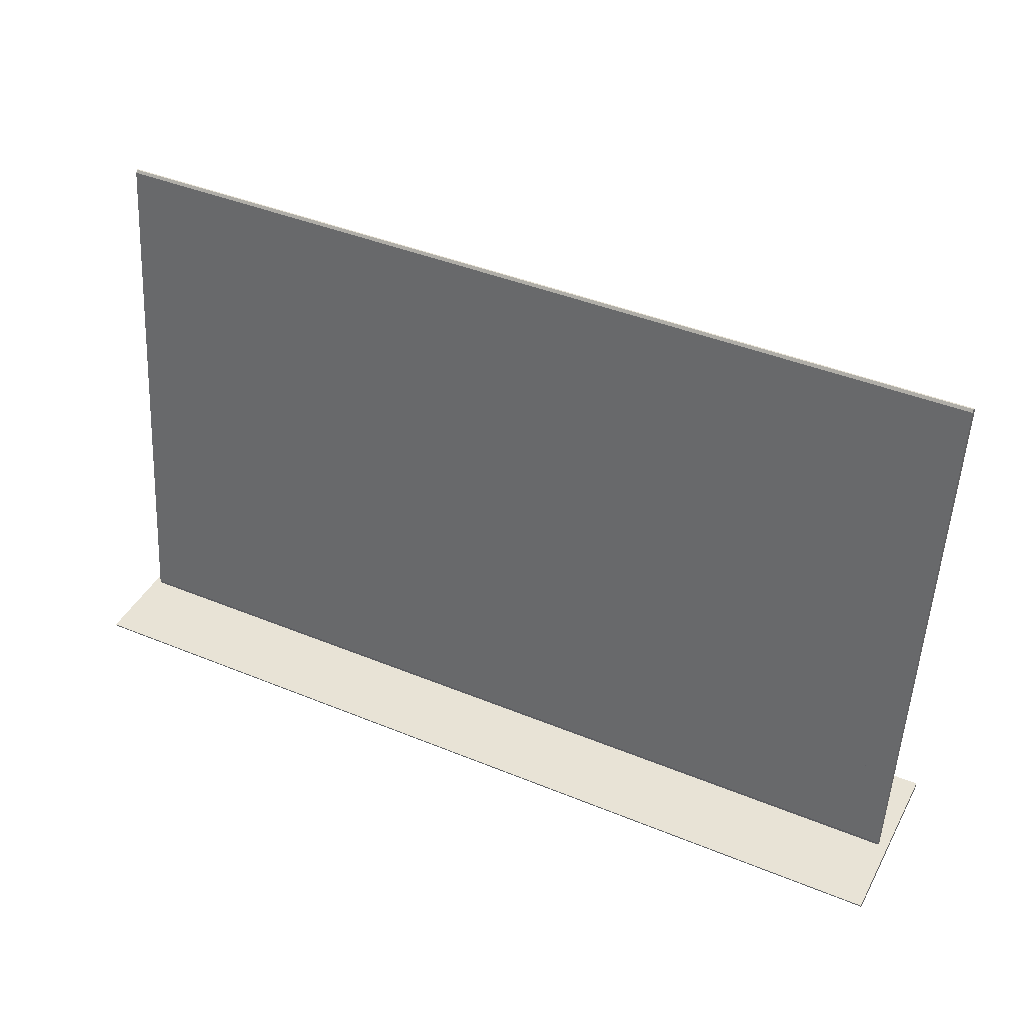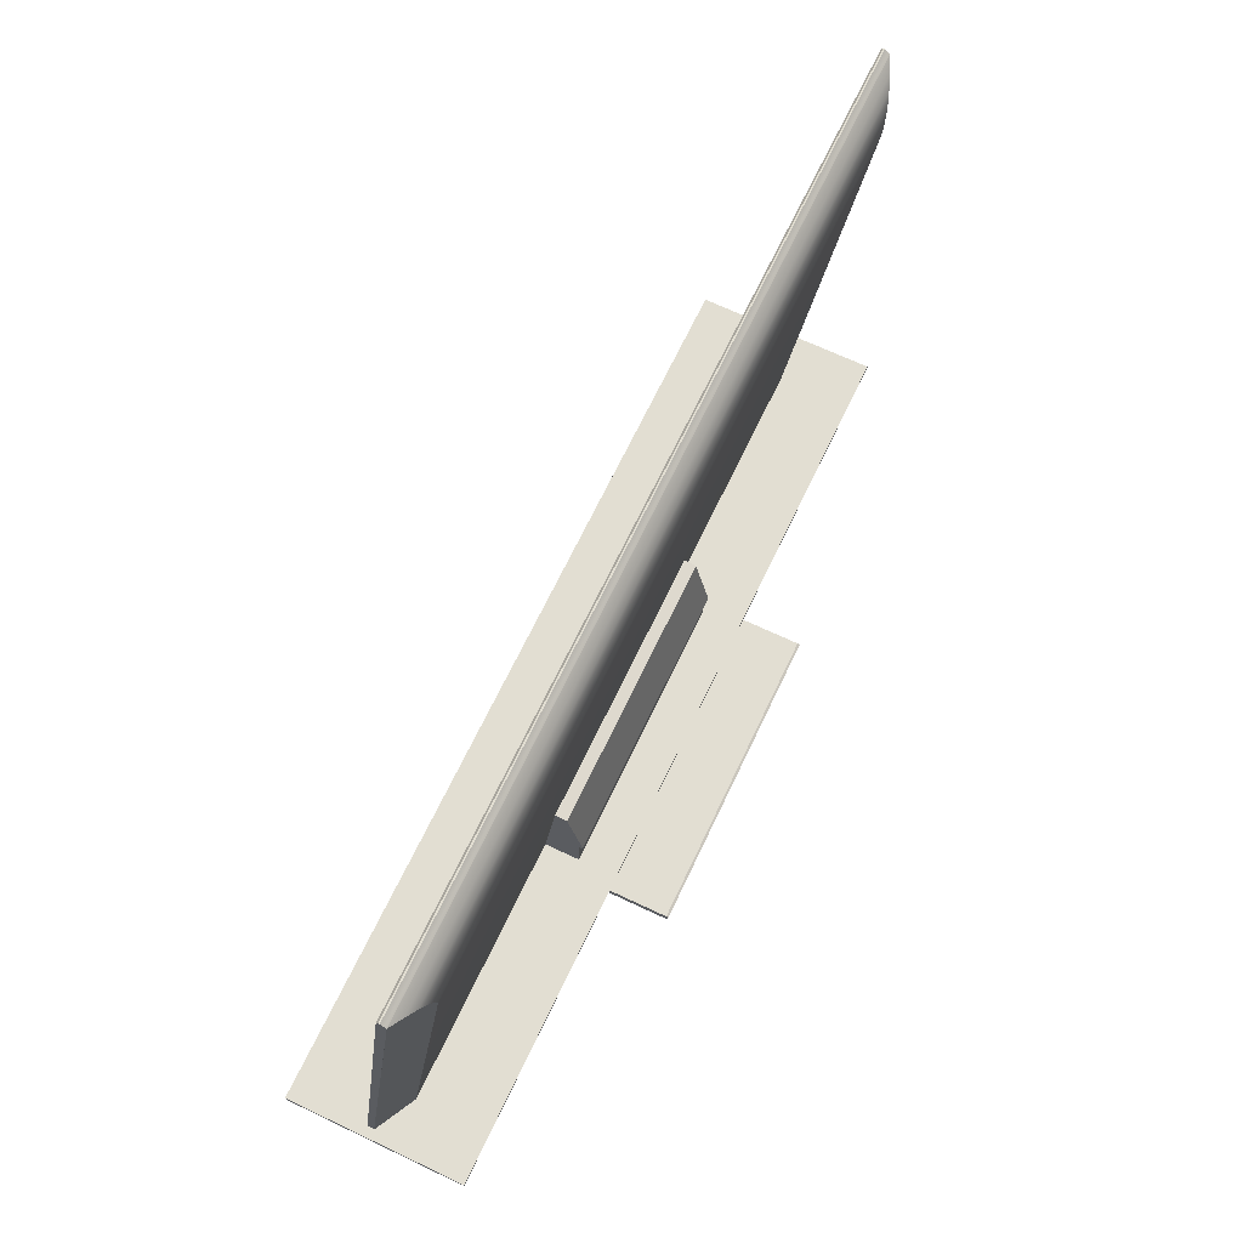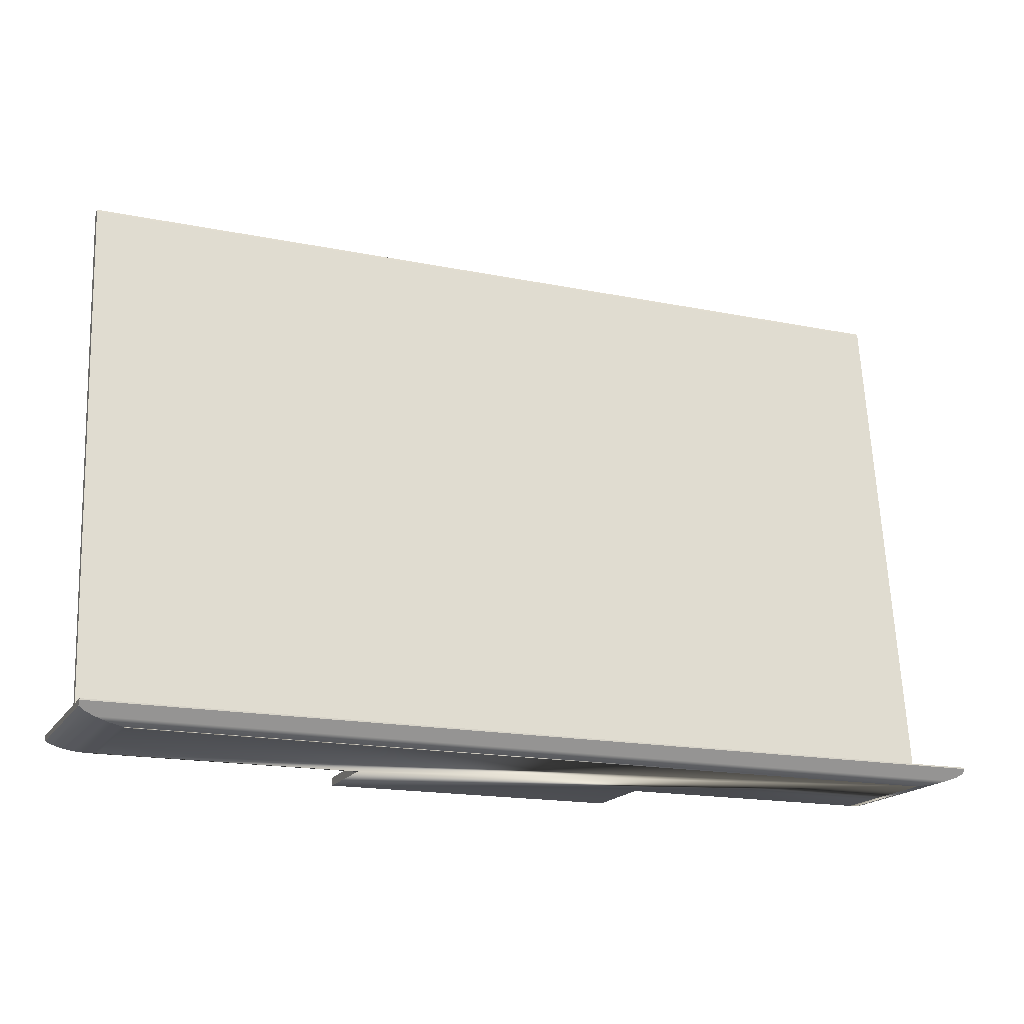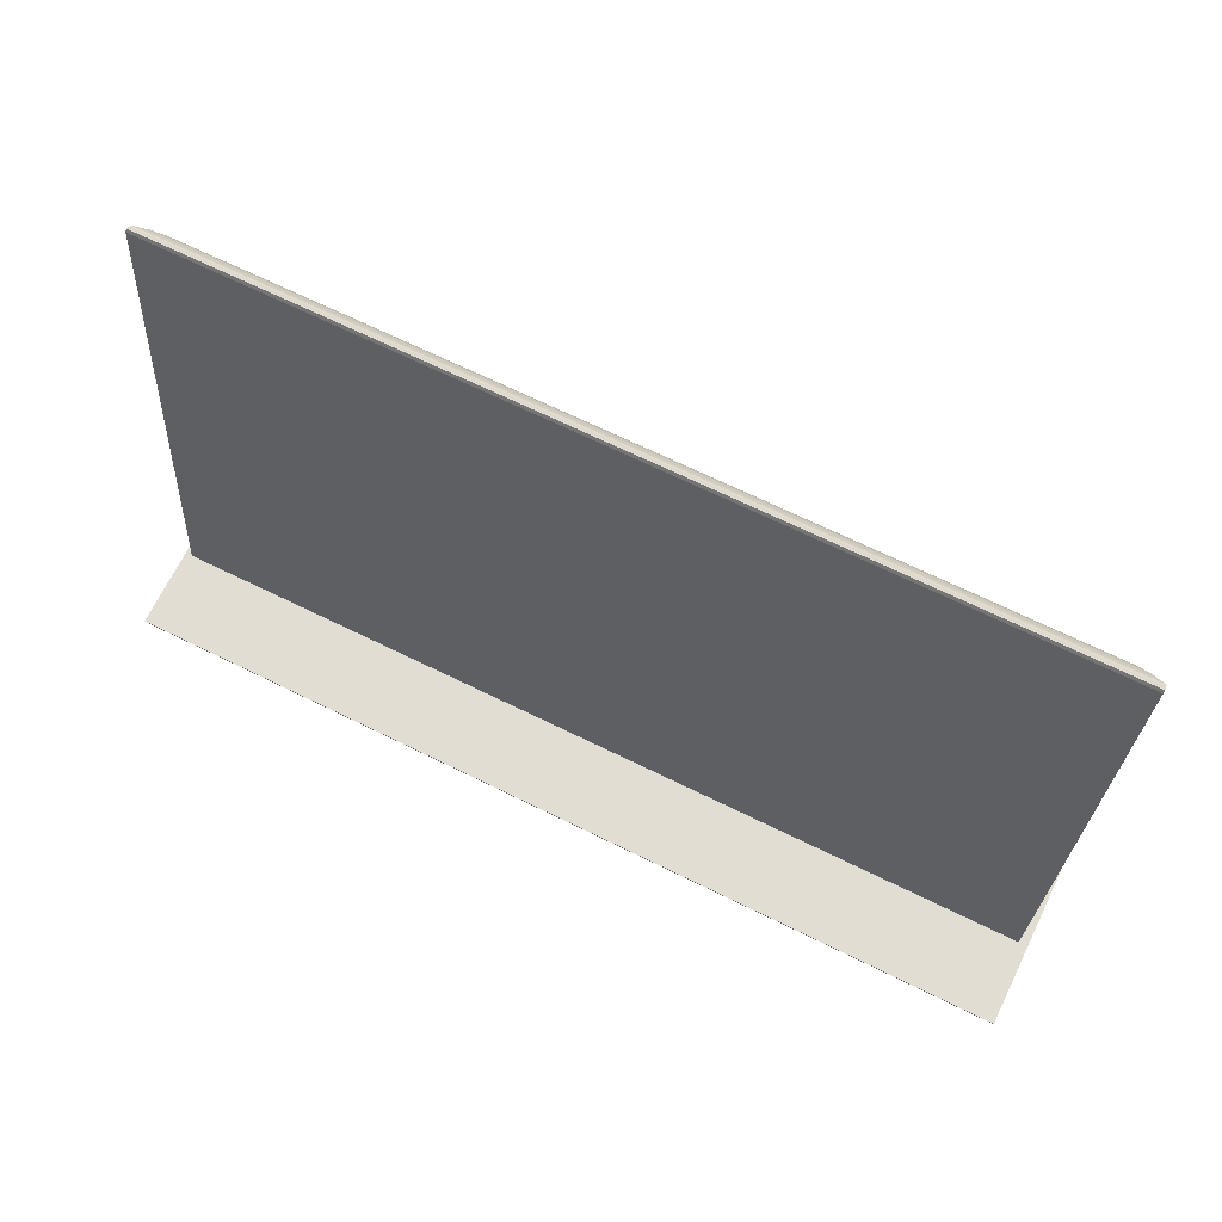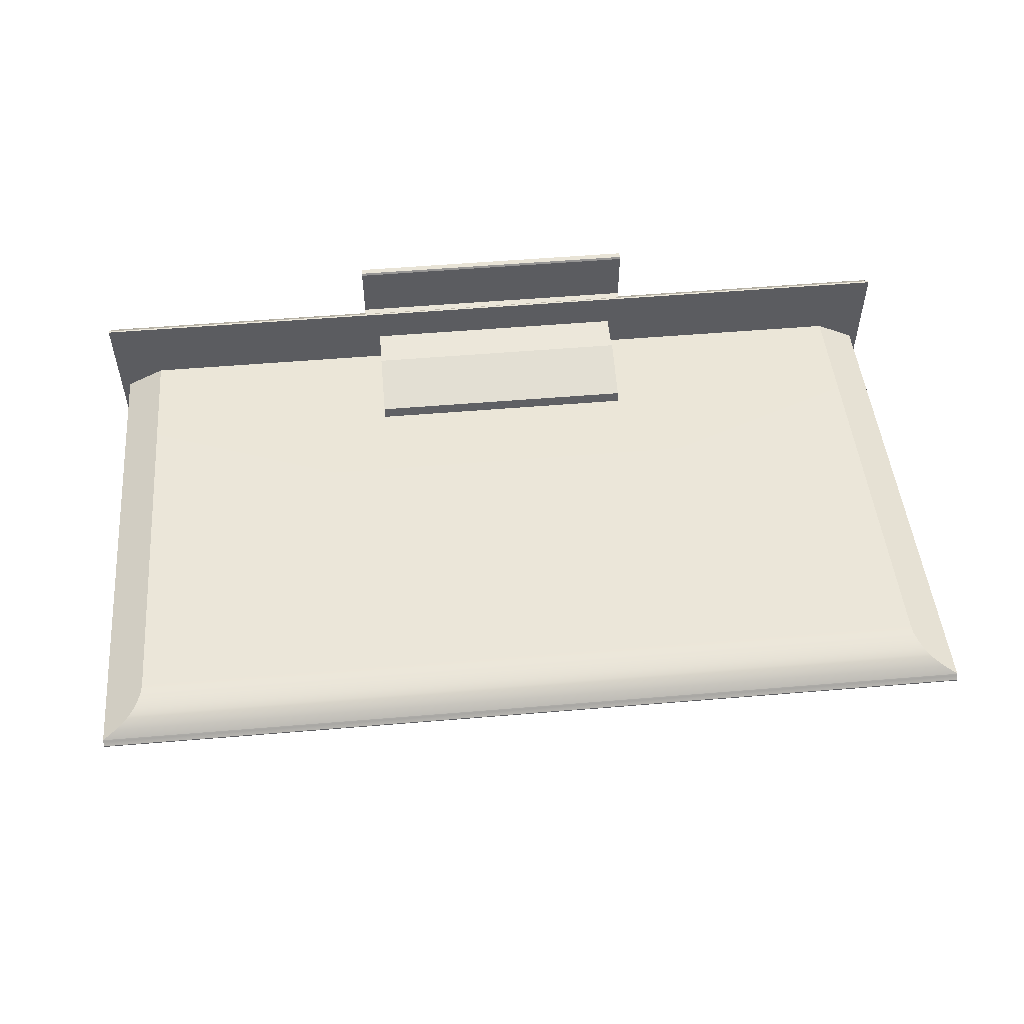
<metadata>
{"format":"obj","ext":"obj","renderer":"f3d","projection":"perspective","resolution":1024,"background":"white","views":[{"elev":41.6,"azim":-153.6,"up":"+Y"},{"elev":67.9,"azim":-64.6,"up":"+Y"},{"elev":-17.5,"azim":158.2,"up":"+Y"},{"elev":68.2,"azim":-153.8,"up":"+Y"},{"elev":54.0,"azim":174.9,"up":"+Z"}]}
</metadata>
<code>
v -0.359 0.3463 0.01387
v 0.364 0.3463 0.01496
v 0.364 0.3463 0.01387
v -0.359 0.3463 0.01496
v 0.364 0.3437 0.0177
v 0.364 0.3441 0.01231
v -0.359 0.3437 0.0177
v -0.359 0.3441 0.01231
v -0.359 0.2995 0.01379
v 0.364 0.3427 0.01909
v 0.364 -0.08398 -0.03928
v -0.359 0.2973 0.01346
v -0.359 0.2973 0.01353
v -0.359 0.3427 0.01915
v 0.364 0.3428 0.019
v 0.364 -0.07939 -0.03324
v -0.359 -0.08398 -0.03928
v 0.364 -0.08823 -0.03753
v -0.359 -0.01401 -0.02506
v -0.3267 0.3065 0.03188
v -0.359 0.3428 0.019
v 0.364 -0.08935 -0.03438
v -0.359 -0.08823 -0.03753
v 0.364 -0.08823 -0.03636
v -0.359 -0.08706 -0.03438
v -0.3261 0.2973 0.03107
v -0.3294 0.3149 0.03145
v 0.364 -0.08706 -0.03438
v -0.359 -0.08823 -0.03636
v -0.359 -0.08935 -0.03438
v 0.3317 0.3065 0.03188
v 0.3345 0.3149 0.03145
v -0.3326 0.3217 0.03059
v 0.3639 0.3426 0.01922
v 0.3311 0.2973 0.03107
v 0.3377 0.3217 0.03059
v -0.3363 0.3269 0.02926
v -0.3484 0.3371 0.02411
v 0.3311 -0.08935 -0.01686
v -0.3261 -0.08935 -0.01686
v 0.1136 -0.002248 -0.006059
v 0.364 0.2995 0.01379
v 0.364 0.3427 0.01915
v 0.3414 0.3269 0.02926
v -0.3397 0.3305 0.02795
v 0.3534 0.3371 0.02411
v 0.1136 -0.08935 -0.01686
v 0.3717 -0.08935 0.01182
v -0.3666 -0.08935 0.01182
v -0.1108 -0.08935 -0.01686
v -0.1108 -0.002248 -0.006059
v 0.364 0.2973 0.01353
v 0.3447 0.3305 0.02795
v 0.3717 -0.08935 -0.03438
v -0.3666 -0.08935 -0.03438
v -0.3666 -0.09412 0.04037
v -0.3666 -0.08935 -0.07564
v 0.1136 -0.08935 0.01182
v 0.364 -0.01401 -0.02506
v -0.1108 -0.08935 0.01182
v 0.1136 -0.002248 -0.005266
v 0.3717 -0.08935 -0.07564
v 0.3717 -0.09412 0.04037
v -0.3666 -0.08935 -0.104
v -0.3666 -0.09412 -0.1012
v 0.3717 -0.08935 0.04307
v -0.1205 -0.08935 0.04307
v -0.1108 -0.002248 -0.005266
v 0.3717 -0.09412 -0.1012
v 0.3717 -0.08935 -0.104
v -0.3666 -0.08935 0.04307
v 0.1136 -0.003732 0.00357
v 0.1256 -0.08935 0.04307
v -0.1108 -0.003732 0.00357
v 0.1136 -0.05669 0.01182
v 0.3717 -0.09046 -0.104
v -0.3666 -0.09046 -0.104
v 0.3717 -0.09324 0.04111
v -0.3657 -0.09471 -0.1007
v 0.3707 -0.09471 -0.1007
v -0.3666 -0.09324 0.04111
v -0.1108 -0.05669 0.01182
v 0.3671 -0.09694 0.03802
v 0.1256 -0.09324 0.04111
v 0.3717 -0.09251 0.04171
v 0.3671 -0.09694 -0.09898
v -0.3666 -0.09251 0.04171
v 0.1136 -0.05439 0.01565
v -0.3666 -0.09088 0.04307
v -0.1108 -0.05439 0.01565
v -0.1108 -0.05669 0.01565
v 0.366 -0.09735 0.03767
v 0.3717 -0.09088 0.04307
v 0.1256 -0.09251 0.04171
v -0.3621 -0.09694 -0.09898
v 0.1136 -0.05669 0.01565
v 0.1256 -0.09735 0.03767
v -0.1205 -0.09251 0.04171
v 0.1256 -0.09793 0.04209
v 0.3592 -0.09991 -0.09668
v 0.3592 -0.09991 0.03504
v -0.1205 -0.09793 0.04209
v -0.3542 -0.09991 -0.09668
v 0.1256 -0.1048 0.0903
v 0.3588 -0.1 0.03492
v 0.1256 -0.09793 0.08957
v 0.3561 -0.1008 -0.09602
v 0.1256 -0.1 0.03492
v -0.1205 -0.09793 0.08957
v -0.351 -0.1008 -0.09602
v 0.1256 -0.102 0.03163
v 0.1256 -0.09899 0.09132
v 0.3516 -0.102 0.03163
v 0.3505 -0.1023 -0.0943
v 0.1256 -0.1034 0.02727
v -0.1205 -0.1048 0.0903
v -0.1205 -0.09899 0.09132
v -0.3454 -0.1023 -0.0943
v 0.1256 -0.1044 0.02278
v 0.3446 -0.1034 0.02727
v 0.3481 -0.1029 0.0288
v 0.3481 -0.1029 -0.09306
v 0.1256 -0.1048 0.01911
v 0.3377 -0.1044 0.02278
v 0.3453 -0.1033 -0.09225
v -0.3431 -0.1029 -0.09306
v -0.3402 -0.1033 -0.09225
v 0.335 -0.1048 0.01911
v 0.3381 -0.1043 -0.08936
v -0.3331 -0.1043 -0.08936
v 0.335 -0.1048 -0.08682
v -0.33 -0.1048 -0.08682
v -0.3621 -0.09694 0.03802
v -0.1205 -0.09324 0.04111
v -0.361 -0.09735 0.03767
v -0.3542 -0.09991 0.03504
v -0.1205 -0.09735 0.03767
v -0.3538 -0.1 0.03492
v -0.1205 -0.1 0.03492
v -0.3466 -0.102 0.03163
v -0.1205 -0.102 0.03163
v -0.1205 -0.1034 0.02727
v -0.3396 -0.1034 0.02727
v -0.1205 -0.1048 0.01911
v -0.1205 -0.1044 0.02278
v -0.3431 -0.1029 0.0288
v -0.3327 -0.1044 0.02278
v -0.33 -0.1048 0.01911
v -0.359 -0.08935 -0.03217
v -0.359 -0.2992 0.004735
v -0.359 -0.2992 0.05146
g mesh1_mesh1-geometry
f 1 2 3
f 2 1 4
f 3 2 1
f 4 1 2
f 2 3 5
f 3 1 6
f 4 7 1
f 2 5 4
f 3 6 5
f 8 6 1
f 7 9 1
f 7 4 5
f 5 6 10
f 6 8 11
f 1 12 8
f 9 13 1
f 14 9 7
f 5 15 7
f 10 6 16
f 15 5 10
f 17 11 8
f 11 18 6
f 12 19 8
f 13 12 1
f 9 20 13
f 14 20 9
f 21 14 7
f 21 7 15
f 16 6 22
f 15 10 21
f 11 17 18
f 17 8 23
f 24 6 18
f 19 25 8
f 20 26 13
f 27 20 14
f 21 10 14
f 22 6 28
f 23 18 17
f 29 23 8
f 28 6 24
f 24 18 29
f 25 29 8
f 30 25 19
f 13 26 19
f 20 31 26
f 27 32 20
f 33 27 14
f 10 34 14
f 28 25 22
f 23 29 18
f 28 24 25
f 29 25 24
f 30 22 25
f 19 26 30
f 35 26 31
f 31 20 32
f 32 27 36
f 33 36 27
f 37 33 14
f 14 34 38
f 30 39 22
f 22 39 30
f 40 30 26
f 35 41 26
f 31 42 35
f 32 43 31
f 36 43 32
f 36 33 44
f 37 44 33
f 45 37 14
f 46 38 34
f 38 45 14
f 39 30 47
f 47 30 39
f 39 22 48
f 39 35 22
f 30 40 49
f 50 30 40
f 40 30 50
f 26 51 40
f 41 51 26
f 35 39 41
f 42 52 35
f 43 42 31
f 44 43 36
f 44 37 53
f 45 53 37
f 38 46 45
f 34 43 46
f 54 48 22
f 55 56 57
f 55 30 49
f 47 30 50
f 50 30 47
f 47 39 58
f 47 41 39
f 58 39 48
f 59 22 35
f 49 40 60
f 50 60 40
f 50 40 51
f 41 61 51
f 52 59 35
f 53 43 44
f 53 45 46
f 46 43 53
f 54 62 63
f 57 64 62
f 48 54 63
f 56 65 57
f 49 56 55
f 47 50 58
f 58 50 47
f 47 58 61
f 41 47 61
f 48 66 58
f 49 60 67
f 50 68 60
f 60 58 50
f 50 58 60
f 50 51 68
f 68 51 61
f 63 62 69
f 70 62 64
f 57 65 64
f 66 48 63
f 71 56 49
f 72 61 58
f 73 58 66
f 60 58 67
f 71 49 67
f 74 60 68
f 58 60 75
f 61 72 68
f 69 62 76
f 70 76 62
f 70 64 76
f 77 64 65
f 78 66 63
f 79 80 65
f 81 56 71
f 75 72 58
f 67 58 73
f 73 66 71
f 67 73 71
f 82 60 74
f 74 68 72
f 82 75 60
f 76 77 69
f 63 83 84
f 77 76 64
f 77 65 69
f 85 66 78
f 78 63 84
f 69 65 80
f 80 79 86
f 87 81 71
f 72 75 88
f 71 66 89
f 90 82 74
f 74 72 90
f 82 91 75
f 83 92 84
f 93 66 85
f 85 78 94
f 84 94 78
f 79 95 86
f 89 87 71
f 96 88 75
f 88 90 72
f 93 89 66
f 91 82 90
f 96 75 91
f 97 84 92
f 93 85 98
f 94 98 85
f 94 84 99
f 86 95 100
f 89 93 87
f 96 91 88
f 90 88 91
f 84 97 99
f 92 101 97
f 87 93 98
f 98 94 102
f 99 102 94
f 95 103 100
f 99 97 104
f 105 97 101
f 99 106 102
f 100 103 107
f 97 108 104
f 106 99 104
f 108 97 105
f 109 102 106
f 110 107 103
f 108 111 104
f 112 106 104
f 105 113 108
f 106 112 109
f 107 110 114
f 111 115 104
f 111 108 113
f 116 112 104
f 117 109 112
f 118 114 110
f 112 116 117
f 115 119 104
f 115 111 120
f 113 121 111
f 114 118 122
f 123 104 119
f 119 115 124
f 120 111 121
f 120 124 115
f 125 122 118
f 126 127 118
f 123 119 128
f 124 128 119
f 127 125 118
f 125 127 129
f 130 129 127
f 129 130 131
f 132 131 130
g mesh1_mesh1-geometry
f 5 3 2
f 6 1 3
f 1 7 4
f 5 6 3
f 1 6 8
f 1 9 7
f 10 6 5
f 8 12 1
f 1 13 9
f 7 9 14
f 16 6 10
f 10 5 15
f 6 18 11
f 8 19 12
f 1 12 13
f 7 14 21
f 22 6 16
f 18 17 11
f 23 8 17
f 18 6 24
f 8 25 19
f 28 6 22
f 17 18 23
f 8 23 29
f 24 6 28
f 29 18 24
f 8 29 25
f 19 25 30
f 22 25 28
f 18 29 23
f 25 24 28
f 24 25 29
f 25 22 30
f 48 22 39
f 49 40 30
f 22 48 54
f 57 56 55
f 49 30 55
f 58 39 47
f 48 39 58
f 60 40 49
f 40 60 50
f 51 61 41
f 63 62 54
f 63 54 48
f 57 65 56
f 55 56 49
f 61 58 47
f 61 47 41
f 58 66 48
f 67 60 49
f 60 68 50
f 68 51 50
f 61 51 68
f 69 62 63
f 64 65 57
f 63 48 66
f 79 56 65
f 49 56 71
f 58 61 72
f 66 58 73
f 67 58 60
f 67 49 71
f 68 60 74
f 76 62 69
f 69 83 63
f 63 83 69
f 62 76 70
f 65 64 77
f 63 66 78
f 79 133 56
f 65 80 79
f 71 56 81
f 58 72 75
f 73 58 67
f 71 66 73
f 71 73 67
f 74 60 82
f 69 77 76
f 83 69 80
f 80 69 83
f 84 83 63
f 69 65 77
f 78 66 85
f 84 63 78
f 133 79 95
f 134 133 56
f 56 133 134
f 80 65 69
f 86 79 80
f 134 56 81
f 81 56 134
f 71 81 87
f 88 75 72
f 89 66 71
f 74 82 90
f 75 91 82
f 83 80 86
f 86 80 83
f 84 92 83
f 85 66 93
f 94 78 85
f 78 94 84
f 86 95 79
f 95 135 133
f 134 135 133
f 133 135 134
f 87 134 81
f 81 134 87
f 71 87 89
f 75 88 96
f 66 89 93
f 90 82 91
f 91 75 96
f 86 92 83
f 83 92 86
f 92 84 97
f 98 85 93
f 85 98 94
f 99 84 94
f 100 95 86
f 95 136 135
f 135 134 137
f 137 134 135
f 134 87 98
f 98 87 134
f 87 93 89
f 92 86 100
f 100 86 92
f 99 97 84
f 97 101 92
f 98 93 87
f 102 94 98
f 94 102 99
f 100 103 95
f 136 95 103
f 135 138 136
f 136 138 135
f 102 137 134
f 134 137 102
f 137 138 135
f 135 138 137
f 102 134 98
f 98 134 102
f 92 100 101
f 101 100 92
f 104 97 99
f 101 97 105
f 102 106 99
f 107 103 100
f 103 138 136
f 116 137 102
f 102 137 116
f 138 137 139
f 139 137 138
f 107 101 100
f 100 101 107
f 104 108 97
f 104 99 106
f 105 97 108
f 101 107 105
f 105 107 101
f 106 102 109
f 103 107 110
f 110 138 103
f 116 139 137
f 137 139 116
f 116 102 109
f 109 102 116
f 139 140 138
f 138 140 139
f 104 111 108
f 104 106 112
f 108 113 105
f 105 107 113
f 113 107 105
f 109 112 106
f 114 110 107
f 110 140 138
f 116 141 139
f 139 141 116
f 116 109 117
f 117 109 116
f 140 139 141
f 141 139 140
f 104 115 111
f 113 108 111
f 104 112 116
f 113 107 114
f 114 107 113
f 112 109 117
f 110 114 118
f 118 140 110
f 116 142 141
f 141 142 116
f 117 116 112
f 141 143 140
f 140 143 141
f 104 119 115
f 120 111 115
f 111 121 113
f 116 104 144
f 144 104 116
f 113 114 121
f 121 114 113
f 122 118 114
f 126 140 118
f 116 145 142
f 142 145 116
f 143 141 142
f 142 141 143
f 140 143 146
f 146 143 140
f 119 104 123
f 124 115 119
f 121 111 120
f 115 124 120
f 104 132 144
f 144 132 104
f 145 116 144
f 144 116 145
f 121 114 122
f 122 114 121
f 118 122 125
f 140 126 146
f 118 127 126
f 147 142 145
f 145 142 147
f 142 147 143
f 143 147 142
f 127 143 146
f 123 132 104
f 104 132 123
f 128 119 123
f 119 128 124
f 121 125 120
f 120 125 121
f 120 129 124
f 124 129 120
f 144 132 148
f 148 132 144
f 148 145 144
f 144 145 148
f 125 121 122
f 122 121 125
f 118 125 127
f 127 146 126
f 145 148 147
f 147 148 145
f 130 147 143
f 130 143 127
f 128 132 123
f 123 132 128
f 124 131 128
f 128 131 124
f 120 125 129
f 129 125 120
f 124 129 131
f 131 129 124
f 147 132 148
f 129 127 125
f 132 147 130
f 127 129 130
f 132 128 131
f 131 128 132
f 131 130 129
f 130 131 132
g mesh1_mesh1-geometry
f 4 5 2
f 5 4 7
f 7 15 5
f 13 20 9
f 9 20 14
f 15 7 21
f 21 10 15
f 13 26 20
f 14 20 27
f 14 10 21
f 19 26 13
f 26 31 20
f 20 32 27
f 14 27 33
f 14 34 10
f 30 26 19
f 31 26 35
f 32 20 31
f 36 27 32
f 27 36 33
f 14 33 37
f 38 34 14
f 26 30 40
f 26 41 35
f 35 42 31
f 31 43 32
f 32 43 36
f 44 33 36
f 33 44 37
f 14 37 45
f 34 38 46
f 14 45 38
f 22 35 39
f 40 51 26
f 26 51 41
f 41 39 35
f 35 52 42
f 31 42 43
f 36 43 44
f 53 37 44
f 37 53 45
f 45 46 38
f 46 43 34
f 39 41 47
f 35 22 59
f 51 40 50
f 35 59 52
f 44 43 53
f 46 45 53
f 53 43 46
f 68 72 61
f 72 68 74
g mesh1_mesh1-geometry
f 11 8 6
f 8 11 17
g mesh1_mesh1-geometry
f 22 57 30
f 30 57 22
f 54 57 22
f 22 57 54
f 30 57 55
f 55 57 30
f 57 54 62
f 62 54 57
f 62 64 57
f 64 62 70
f 65 56 79
f 76 64 70
f 56 133 79
f 64 76 77
f 95 79 133
f 133 135 95
f 135 136 95
f 103 95 136
f 136 138 103
f 103 138 110
f 138 140 110
f 110 140 118
f 118 140 126
f 146 126 140
f 146 143 127
f 126 146 127
f 143 147 130
f 127 143 130
f 148 132 147
f 130 147 132
g mesh1_mesh1-geometry
f 75 60 58
f 60 75 82
f 90 72 74
f 72 90 88
f 88 91 96
f 91 88 90
g mesh2_mesh2-geometry
l 3 1
l 3 2
l 4 1
l 2 4
g mesh3_mesh3-geometry
l 30 149
g mesh4_mesh4-geometry
l 150 151

</code>
